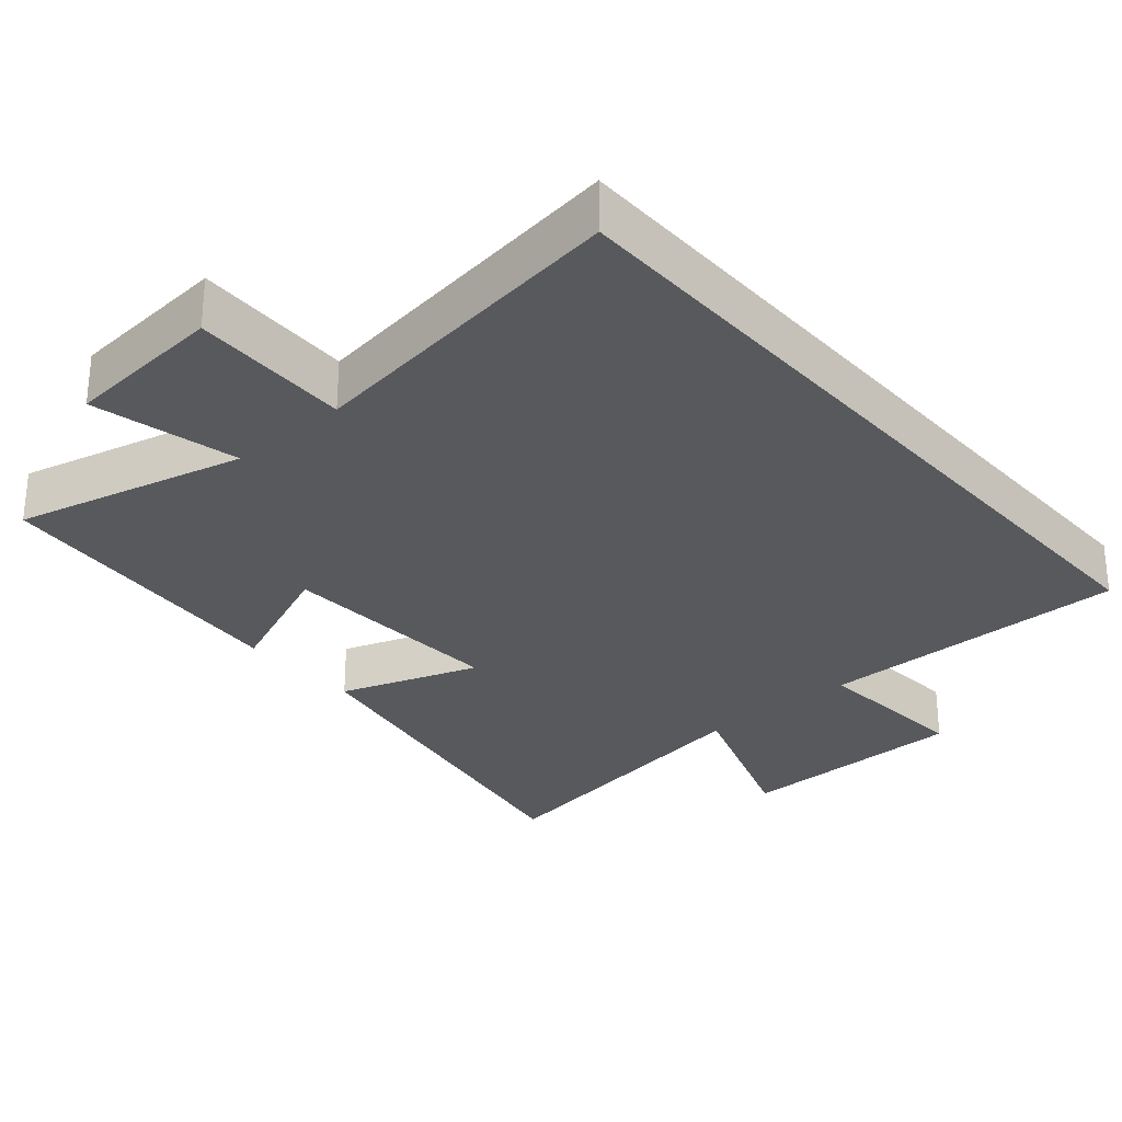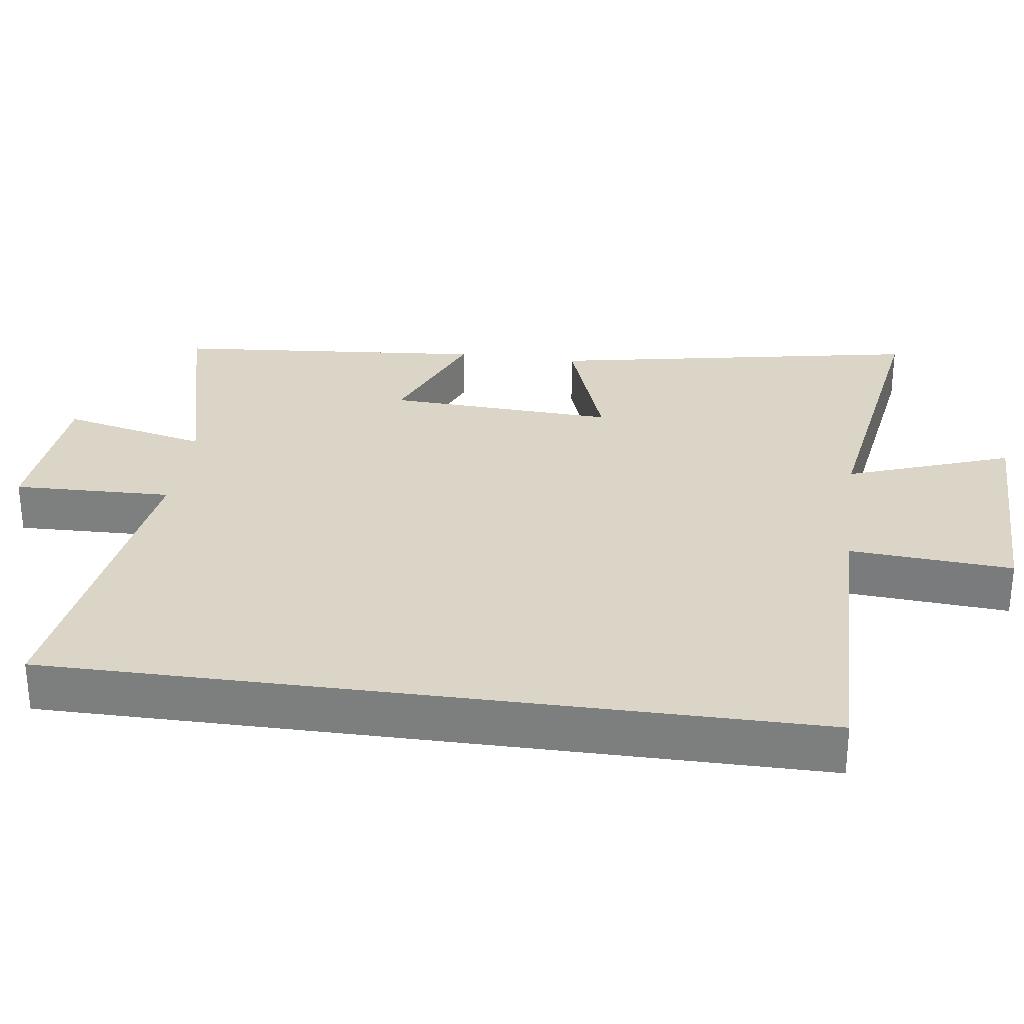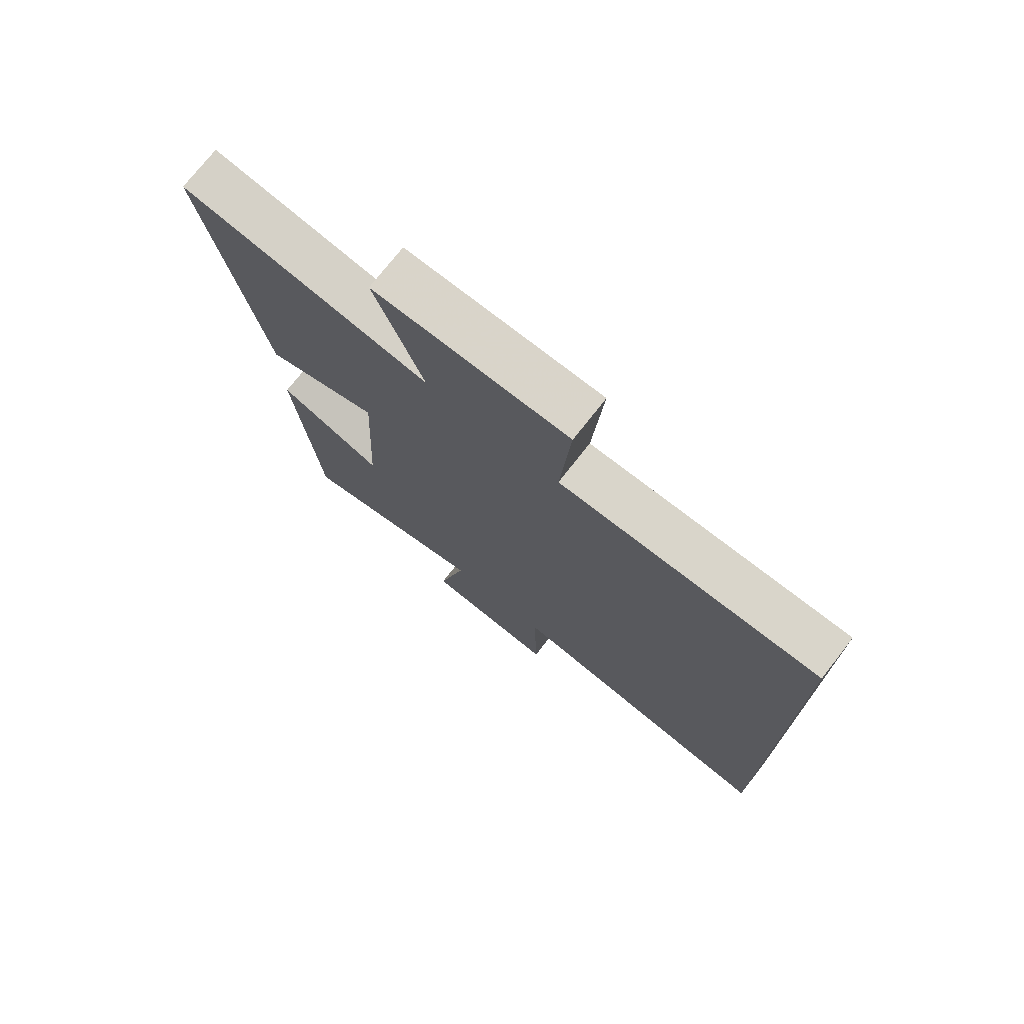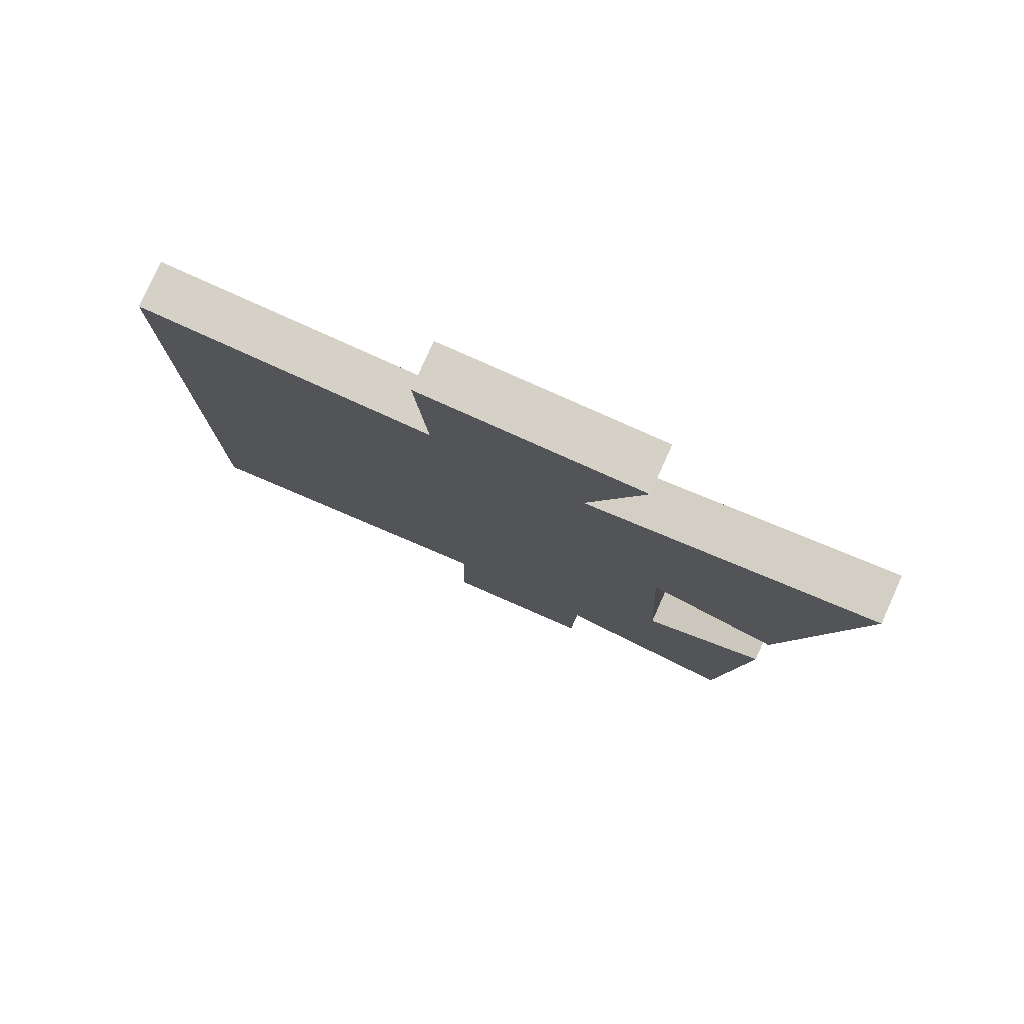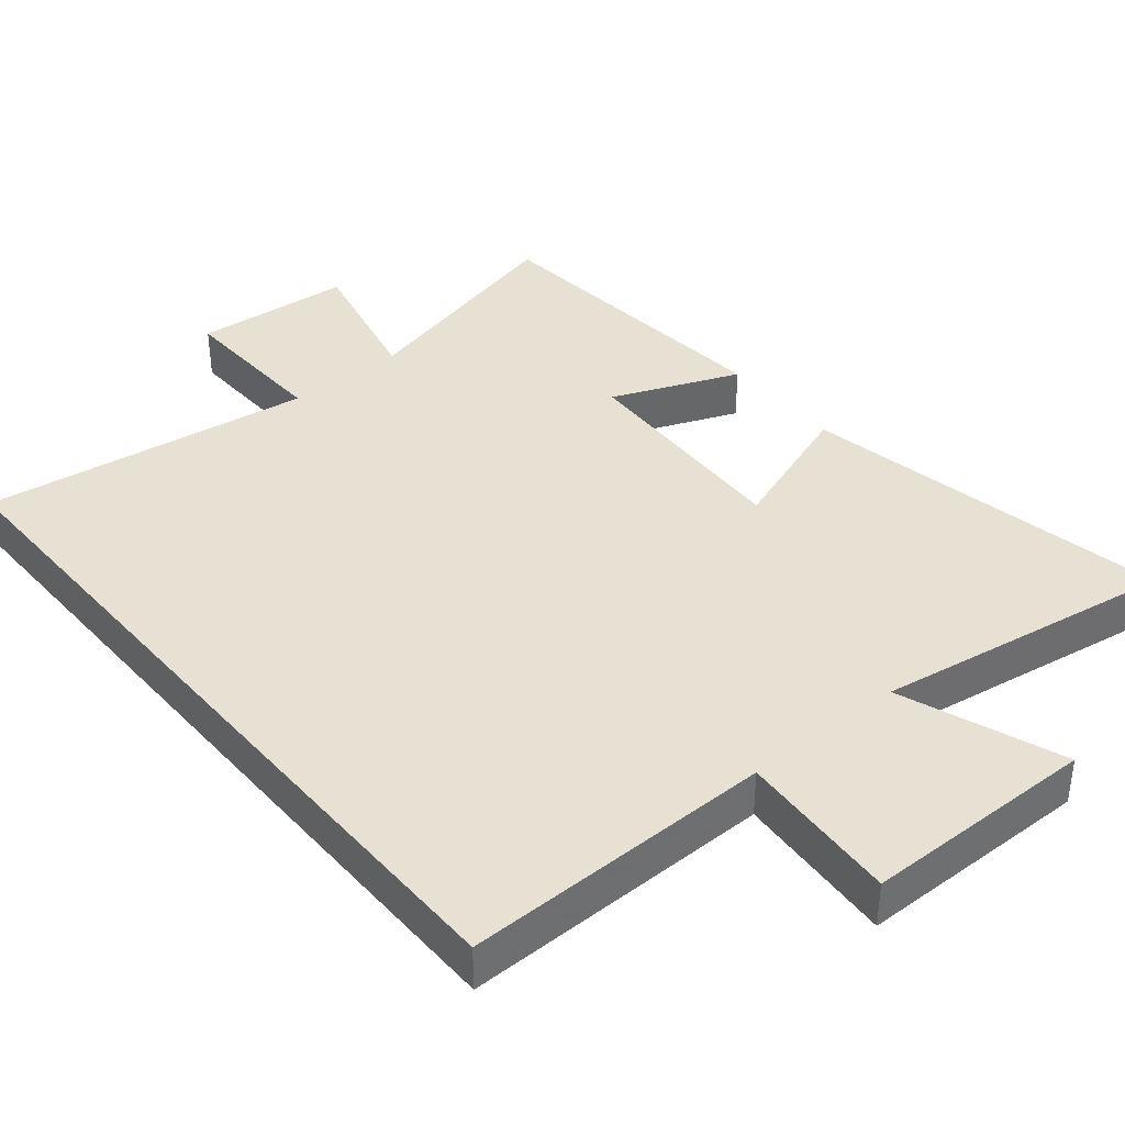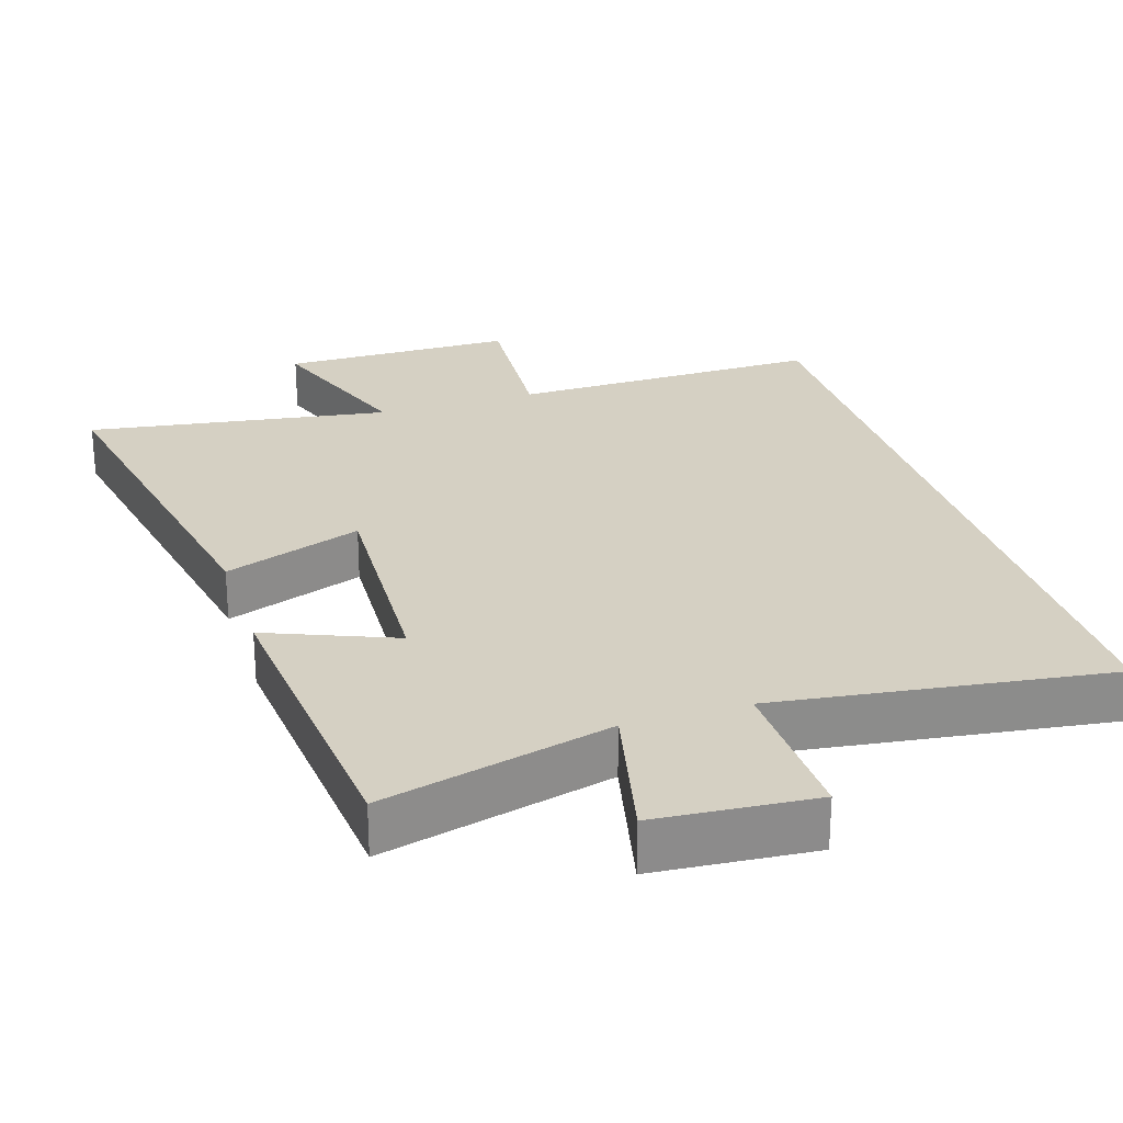
<metadata>
{"format":"obj","ext":"obj","renderer":"f3d","projection":"perspective","resolution":1024,"background":"white","views":[{"elev":-29.5,"azim":-139.0,"up":"+Y"},{"elev":29.5,"azim":-82.2,"up":"+Y"},{"elev":74.7,"azim":-141.9,"up":"+Z"},{"elev":79.2,"azim":24.2,"up":"+Z"},{"elev":38.6,"azim":-39.7,"up":"+Y"},{"elev":26.2,"azim":162.3,"up":"+Y"}]}
</metadata>
<code>
v -0.5 0.07 -0.564
v -0.5 0.07 0.506
v -0.059 0.07 0.5
v -0.076 0.07 0.729
v 0.254 0.07 0.731
v 0.171 0.07 0.5
v 0.597 0.07 0.566
v 0.5 0.07 0.041
v 0.305 0.07 0.11
v 0.321 0.07 -0.212
v 0.5 0.07 -0.139
v 0.462 0.07 -0.581
v 0.139 0.07 -0.5
v 0.187 0.07 -0.706
v -0.037 0.07 -0.724
v -0.031 0.07 -0.5
v -0.5 0 -0.564
v -0.5 0 0.506
v -0.059 0 0.5
v -0.076 0 0.729
v 0.254 0 0.731
v 0.171 0 0.5
v 0.597 0 0.566
v 0.5 0 0.041
v 0.305 0 0.11
v 0.321 0 -0.212
v 0.5 0 -0.139
v 0.462 0 -0.581
v 0.139 0 -0.5
v 0.187 0 -0.706
v -0.037 0 -0.724
v -0.031 0 -0.5
f 13 14 15 16
f 10 11 12 13
f 9 10 13 16
f 6 7 8 9
f 6 9 16 1
f 3 4 5 6
f 1 2 3
f 1 3 6
f 32 31 30 29
f 29 28 27 26
f 32 29 26 25
f 25 24 23 22
f 17 32 25 22
f 22 21 20 19
f 19 18 17
f 22 19 17
f 1 17 18 2
f 2 18 19 3
f 3 19 20 4
f 4 20 21 5
f 5 21 22 6
f 6 22 23 7
f 7 23 24 8
f 8 24 25 9
f 9 25 26 10
f 10 26 27 11
f 11 27 28 12
f 12 28 29 13
f 13 29 30 14
f 14 30 31 15
f 15 31 32 16
f 16 32 17 1

</code>
